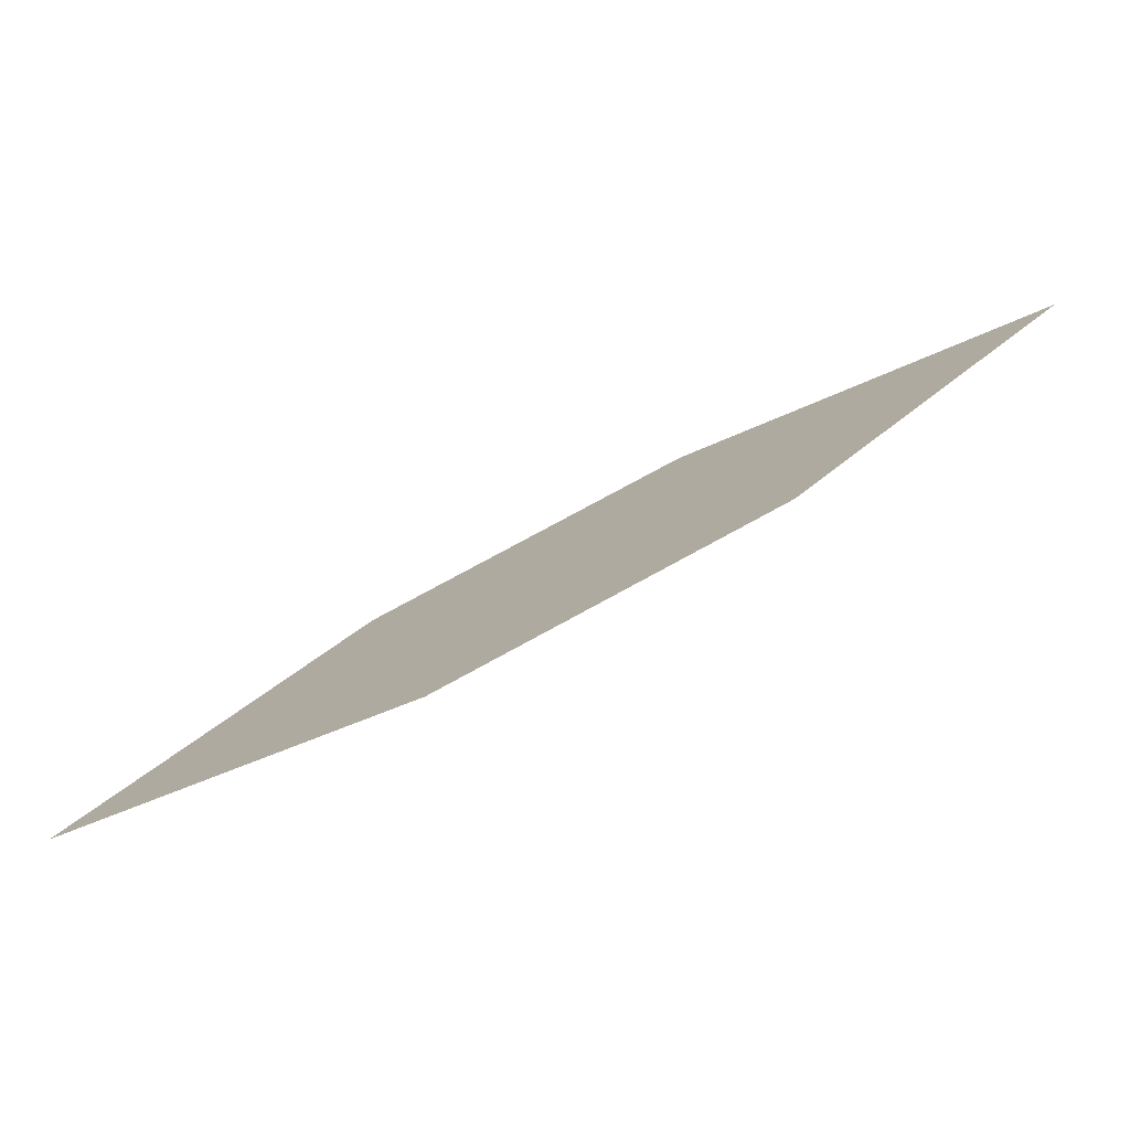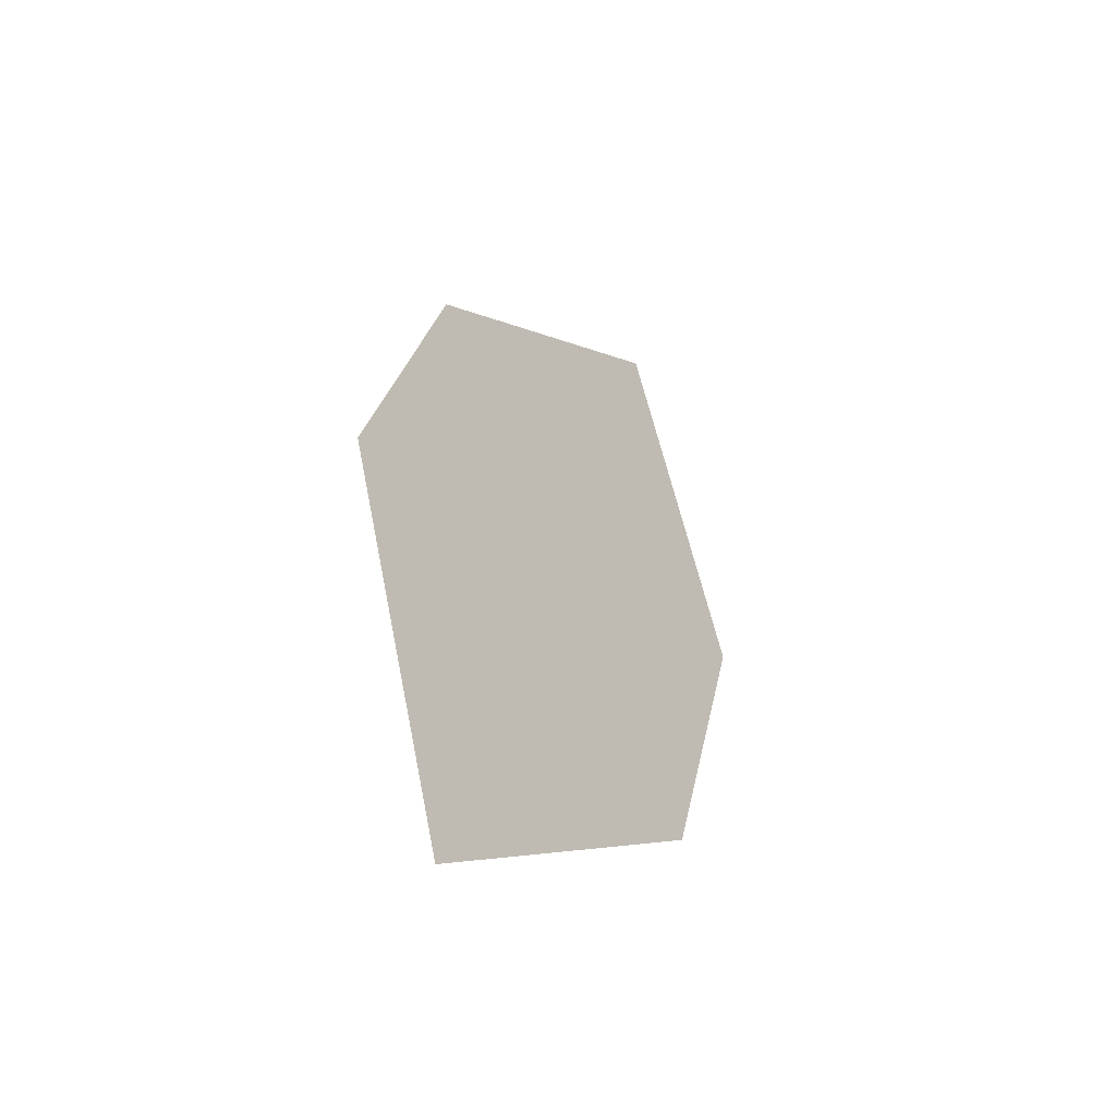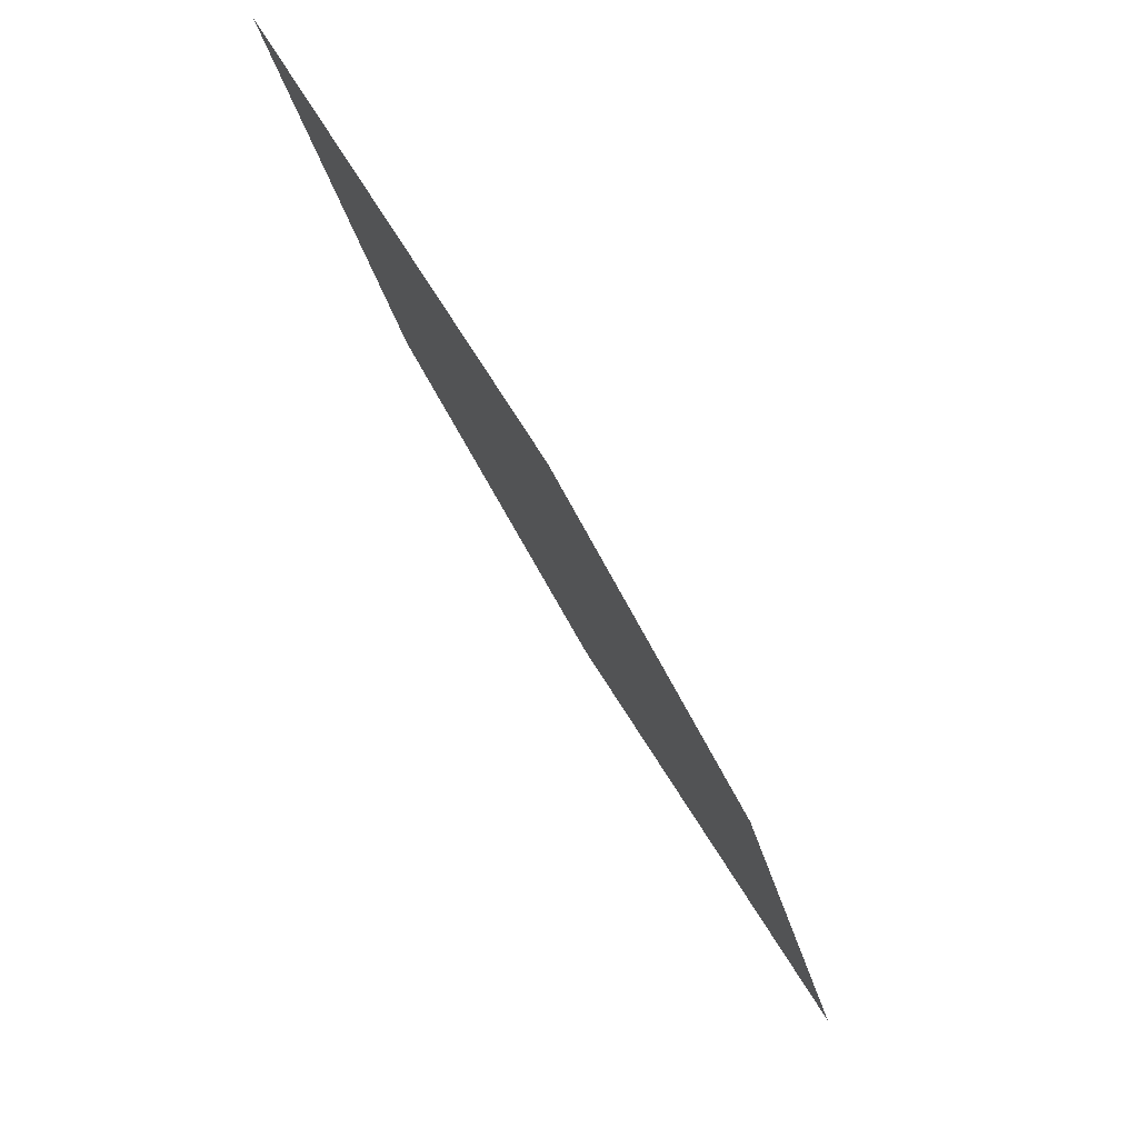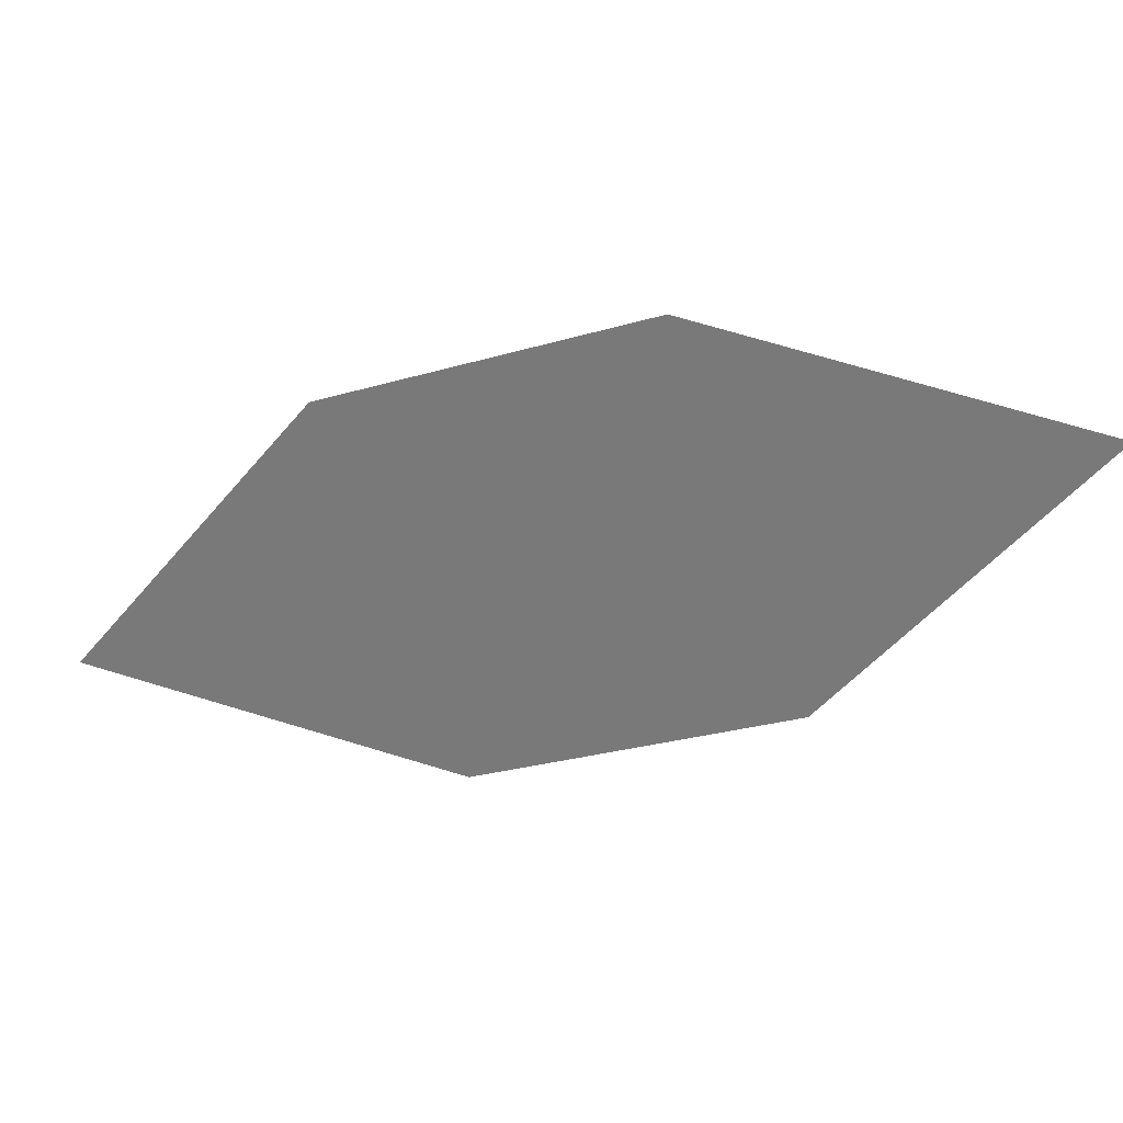
<metadata>
{"format":"obj","ext":"obj","renderer":"f3d","projection":"perspective","resolution":1024,"background":"white","views":[{"elev":60.3,"azim":13.2,"up":"+Y"},{"elev":63.9,"azim":-67.7,"up":"+Z"},{"elev":-16.3,"azim":-42.9,"up":"+Z"},{"elev":-8.3,"azim":62.7,"up":"+Y"}]}
</metadata>
<code>
o leaves.209
v -0.1831 -0.09994 1.374
v -0.2051 -0.08697 1.412
v -0.2714 -0.1165 1.45
v -0.2199 -0.1239 1.387
v -0.2494 -0.1294 1.412
v -0.2346 -0.09248 1.437
f 1 2 6 3
f 1 3 5 4

</code>
